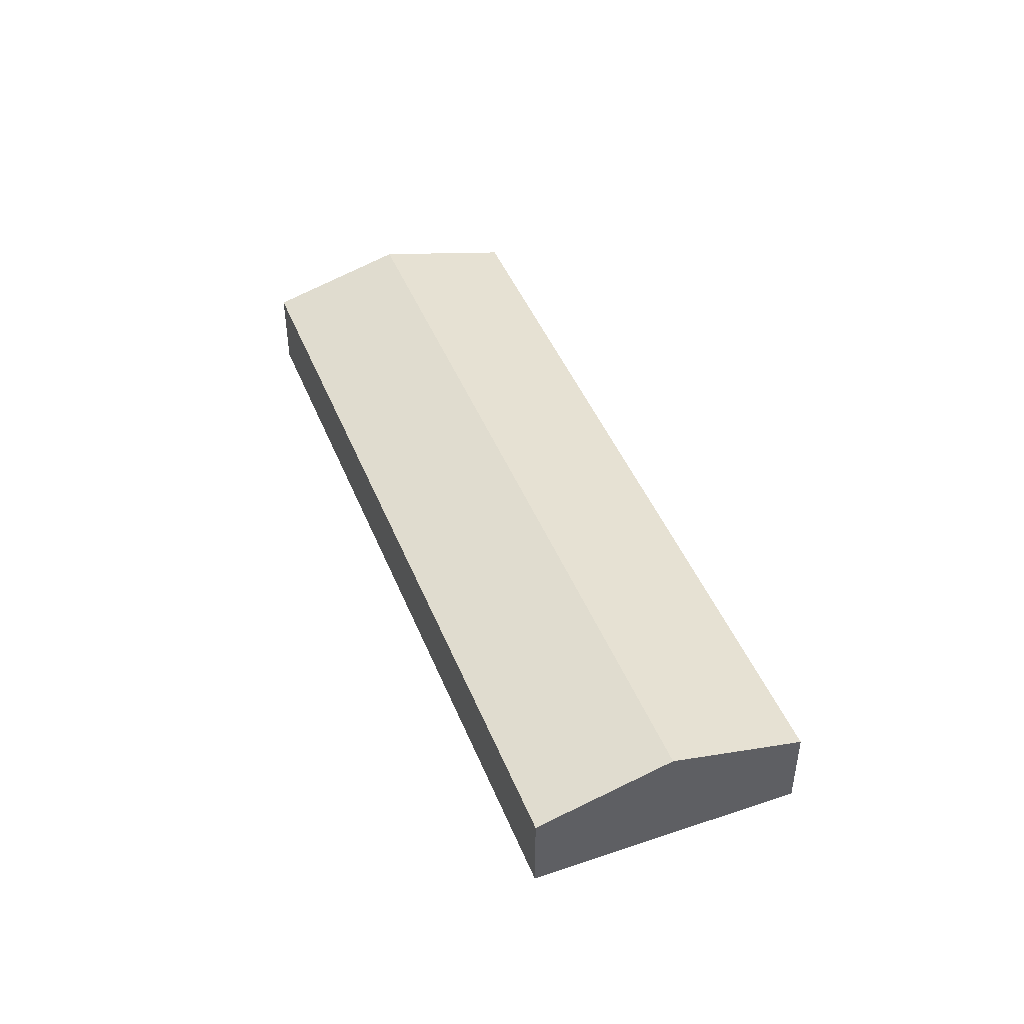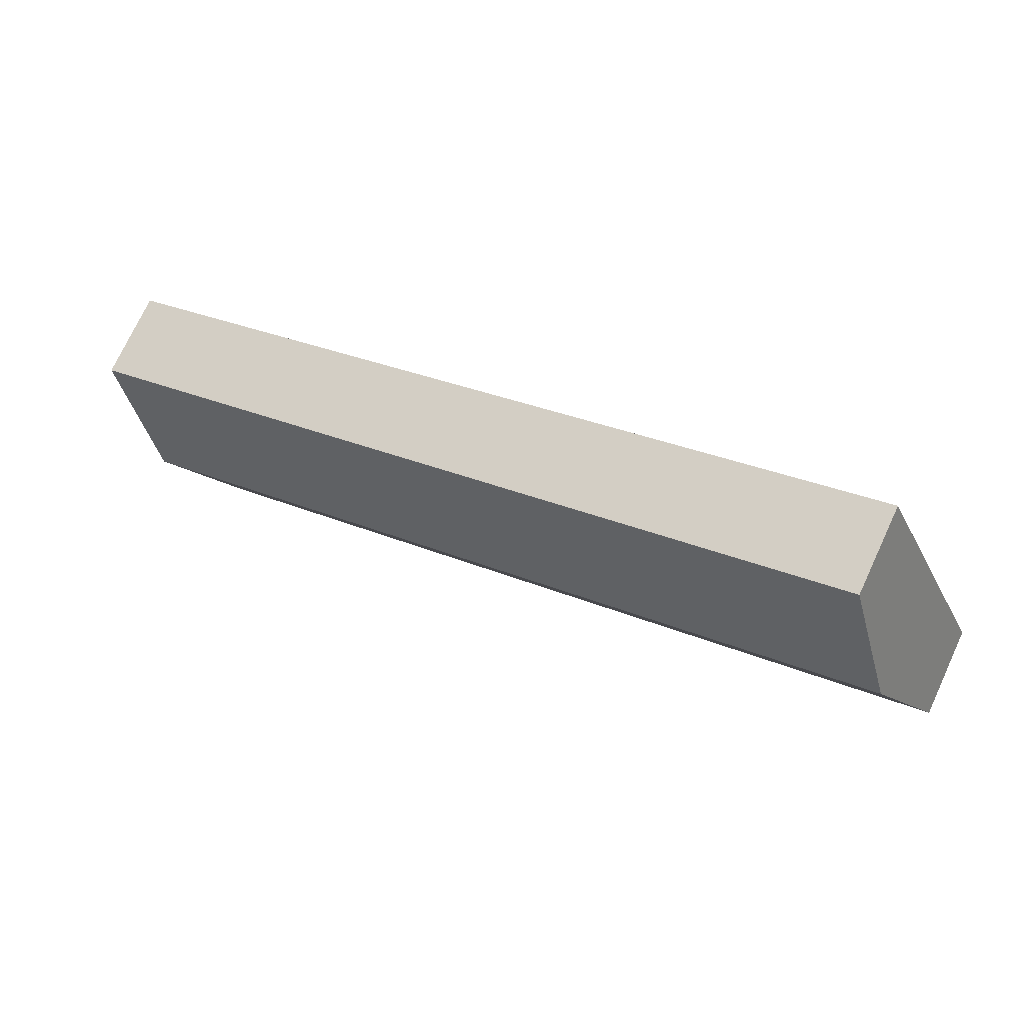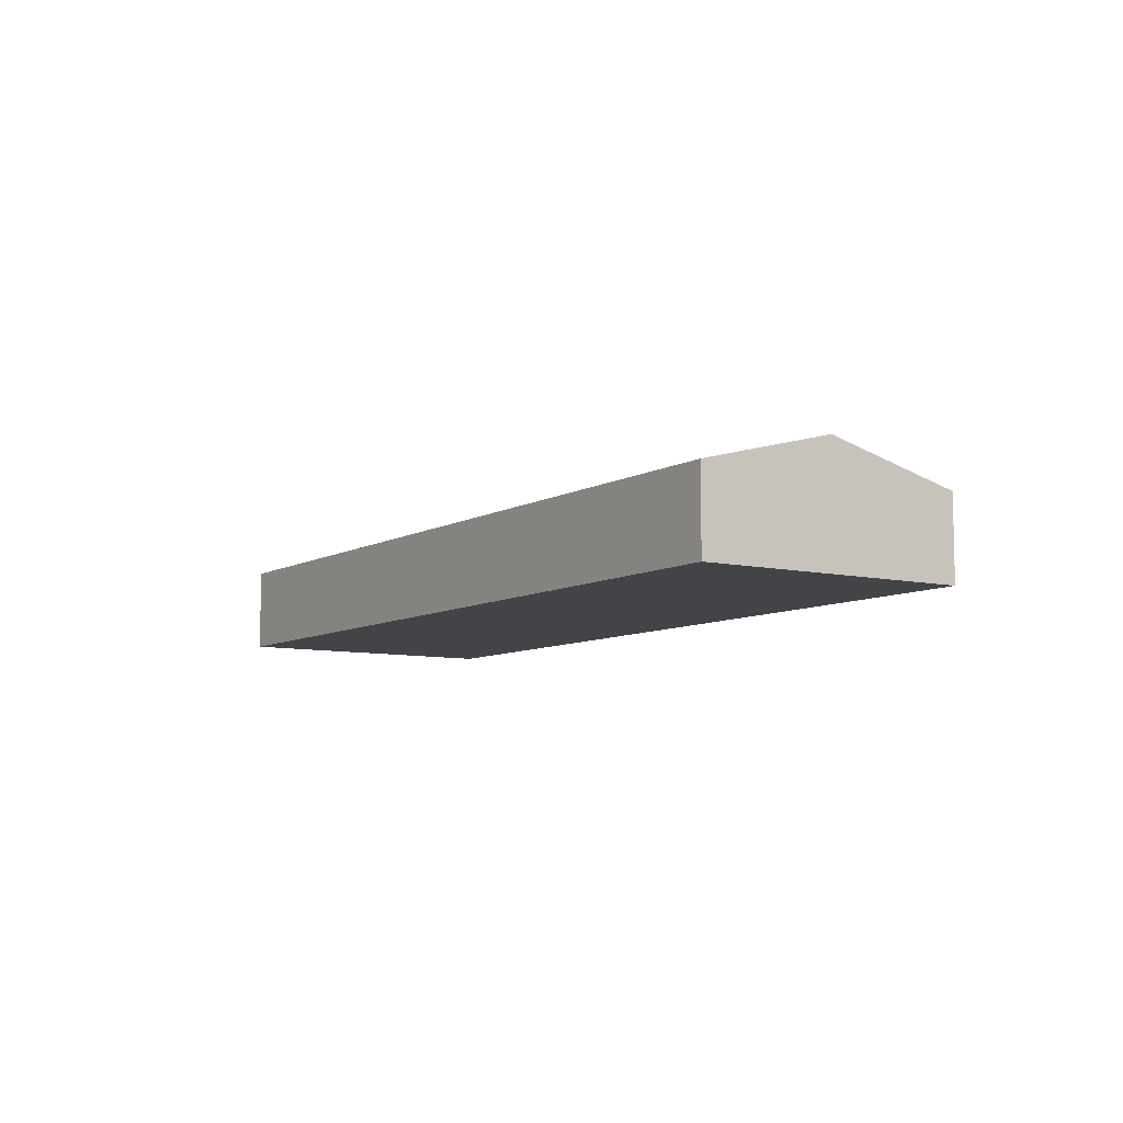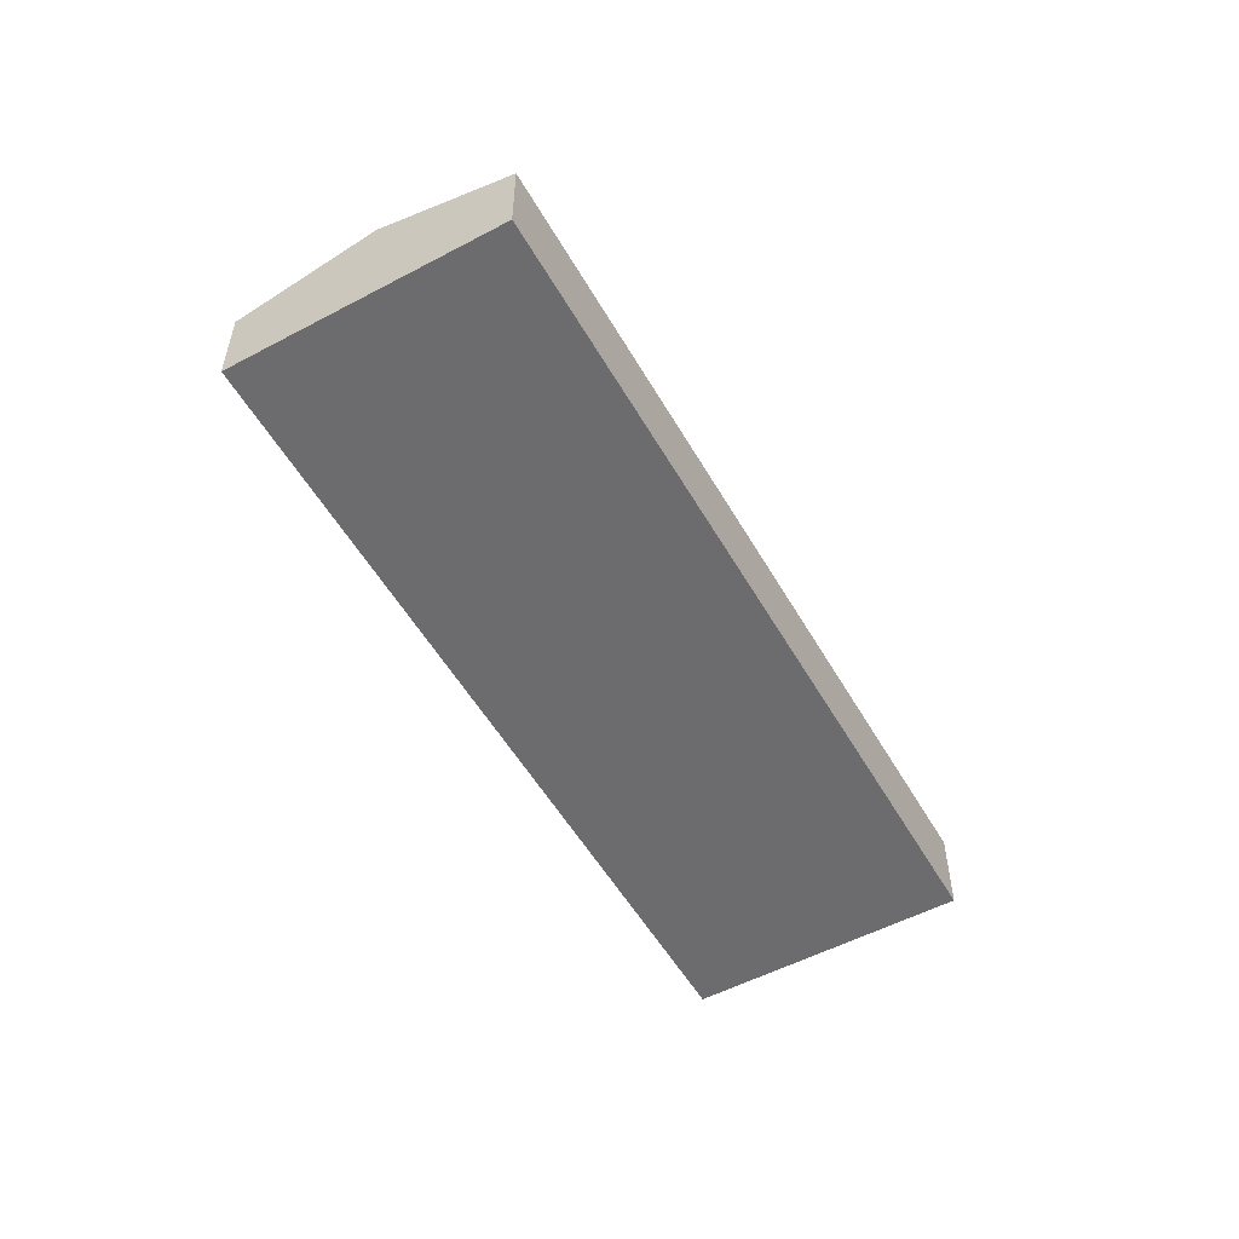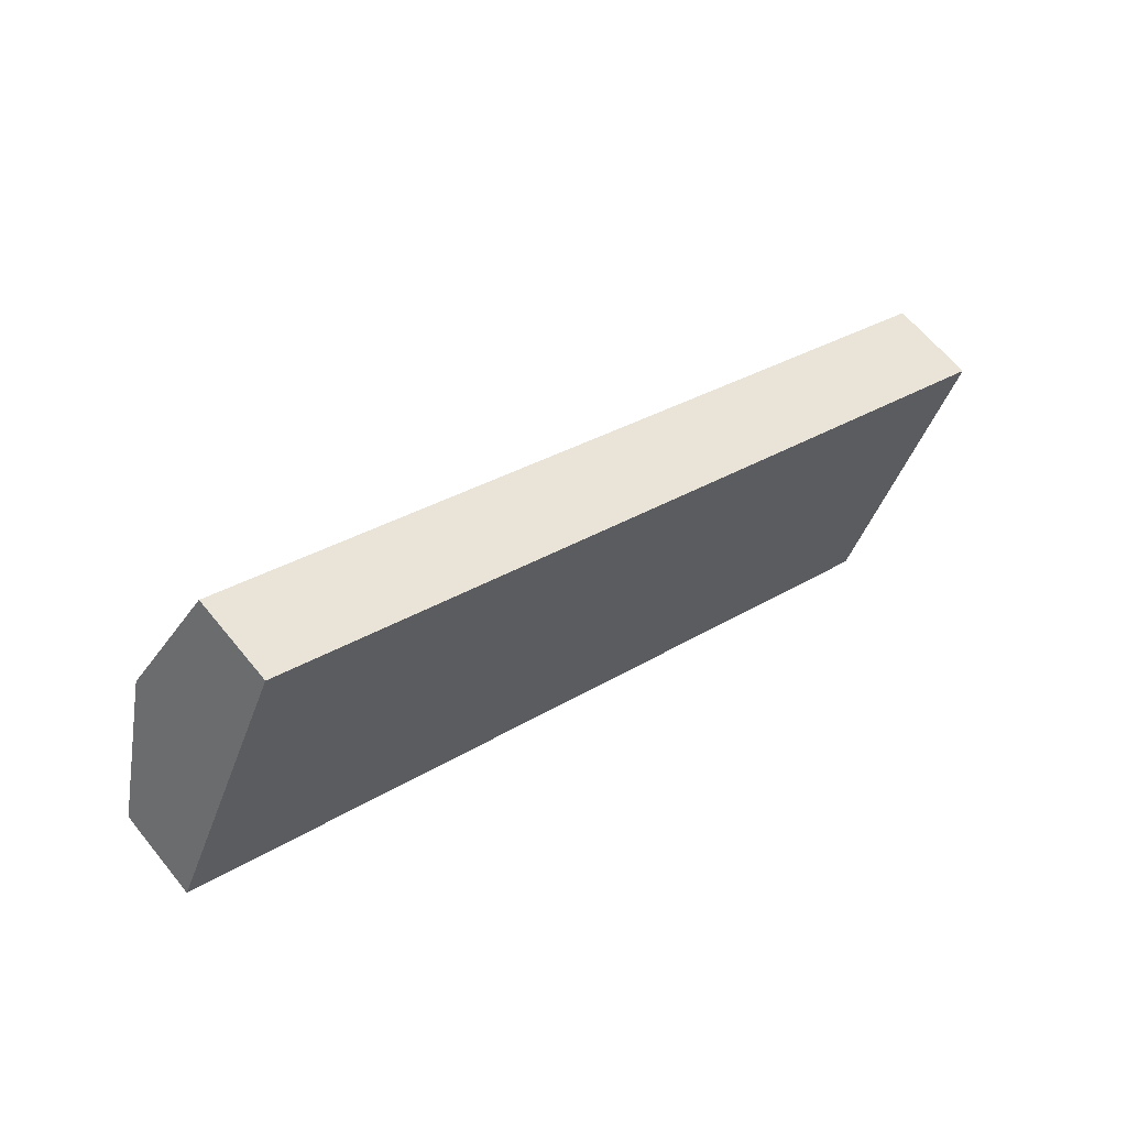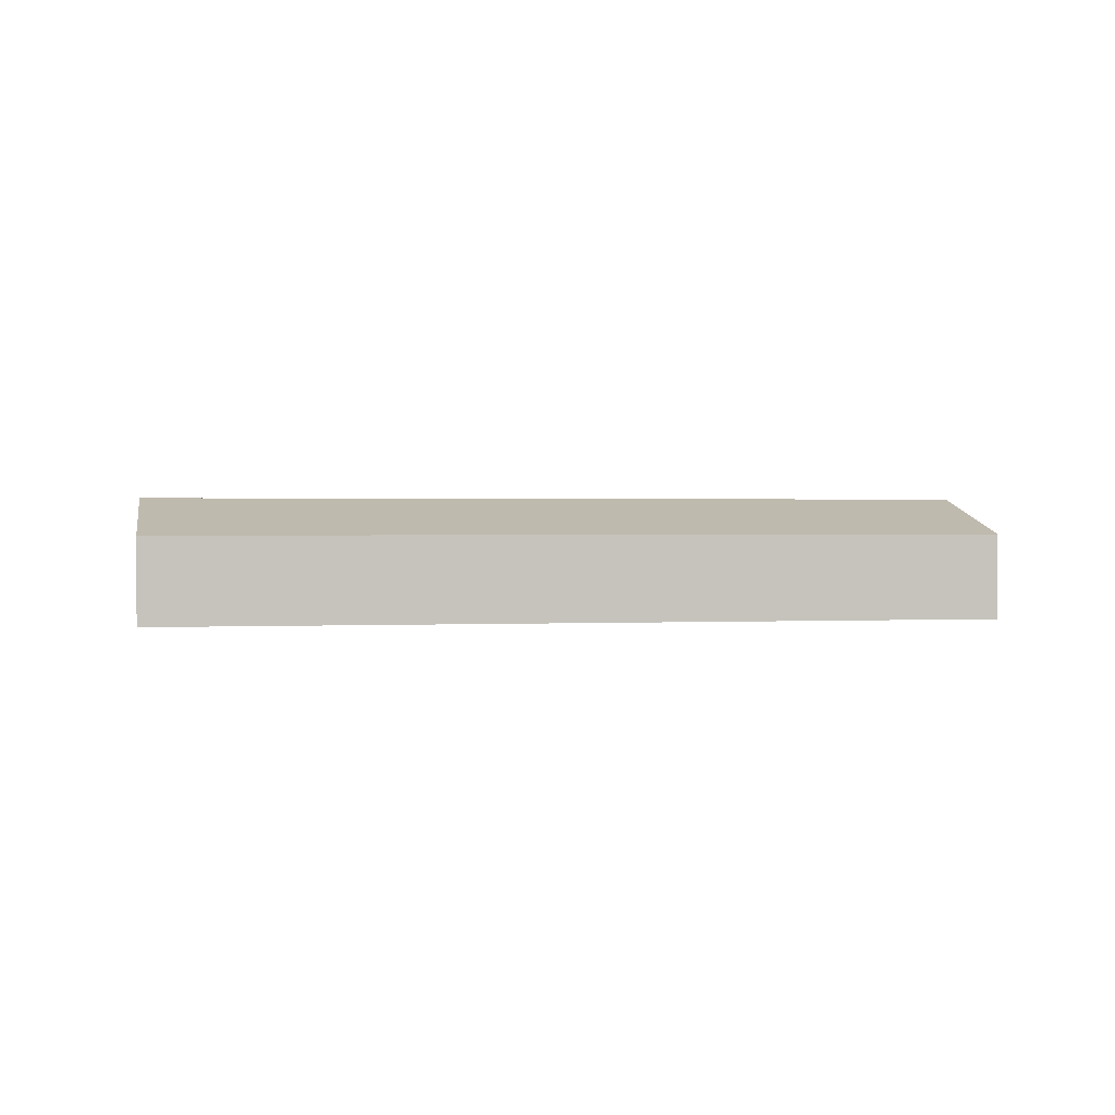
<metadata>
{"format":"obj","ext":"obj","renderer":"f3d","projection":"perspective","resolution":1024,"background":"white","views":[{"elev":45.3,"azim":-87.3,"up":"+Y"},{"elev":73.4,"azim":-155.0,"up":"+Z"},{"elev":-8.0,"azim":-99.2,"up":"+Y"},{"elev":-53.8,"azim":143.4,"up":"+Y"},{"elev":62.4,"azim":-38.9,"up":"+Z"},{"elev":1.1,"azim":13.5,"up":"+Y"}]}
</metadata>
<code>
v  5.092 -7.009e-16 11.45
v  34.4 9.371e-16 -15.3
v  39.49 2.362e-16 -3.858
v  0 0 0
v  8.088e-05 3.79 -0.0001199
v  2.546 5.399 5.723
v  5.092 3.79 11.45
v  39.49 3.79 -3.858
v  36.95 5.399 -9.581
v  34.4 3.79 -15.3
g defaultobject
f 1 2 3
f 2 1 4
f 1 5 4
f 5 1 6
f 6 1 7
f 2 8 3
f 8 2 9
f 9 2 10
f 3 7 1
f 7 3 8
f 2 5 10
f 5 2 4
f 8 6 7
f 6 8 9
f 10 6 9
f 6 10 5

</code>
